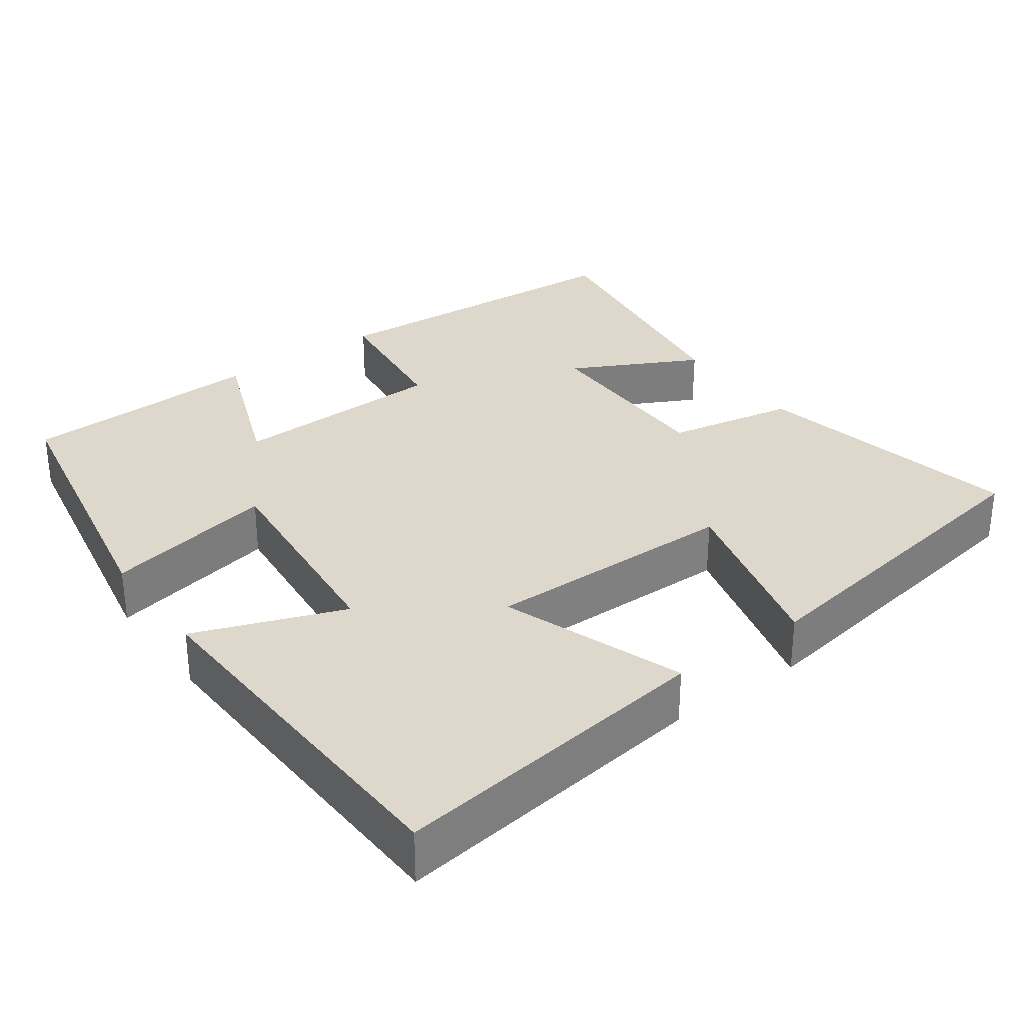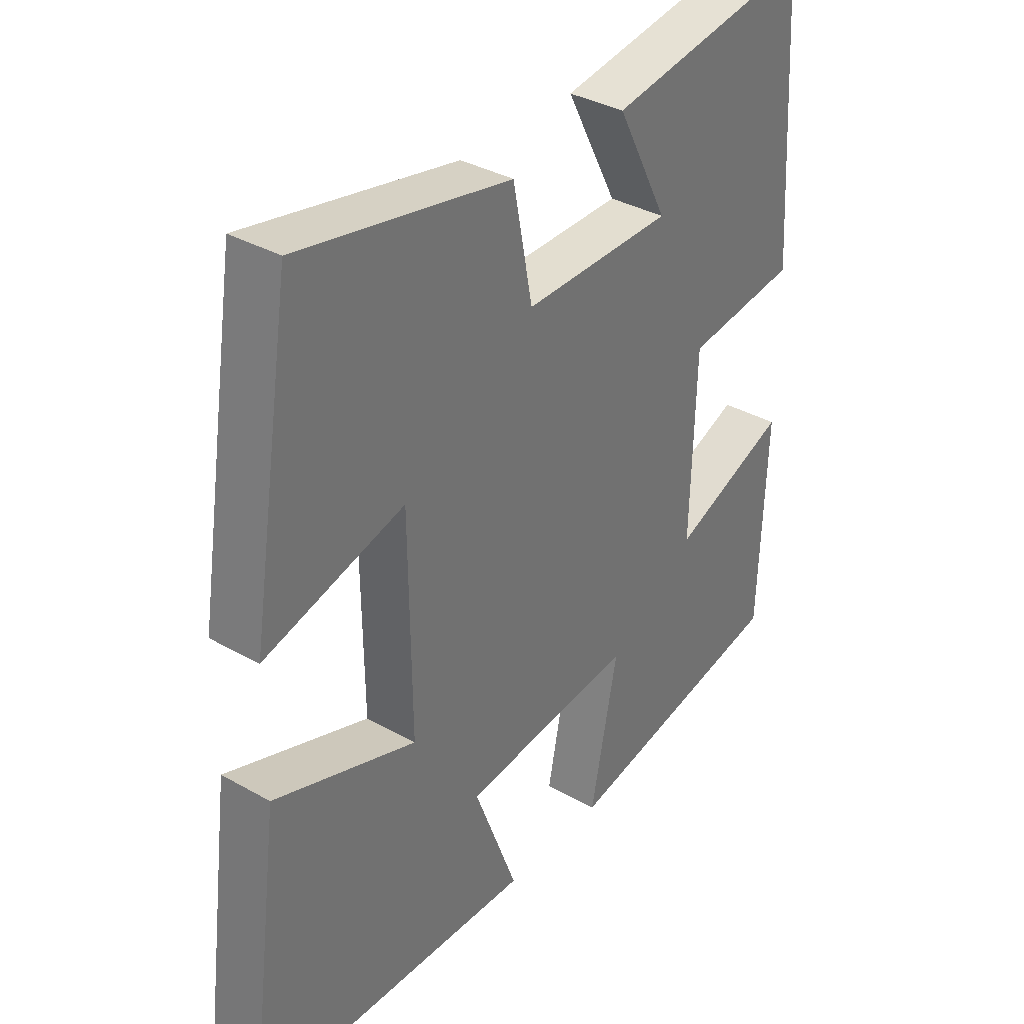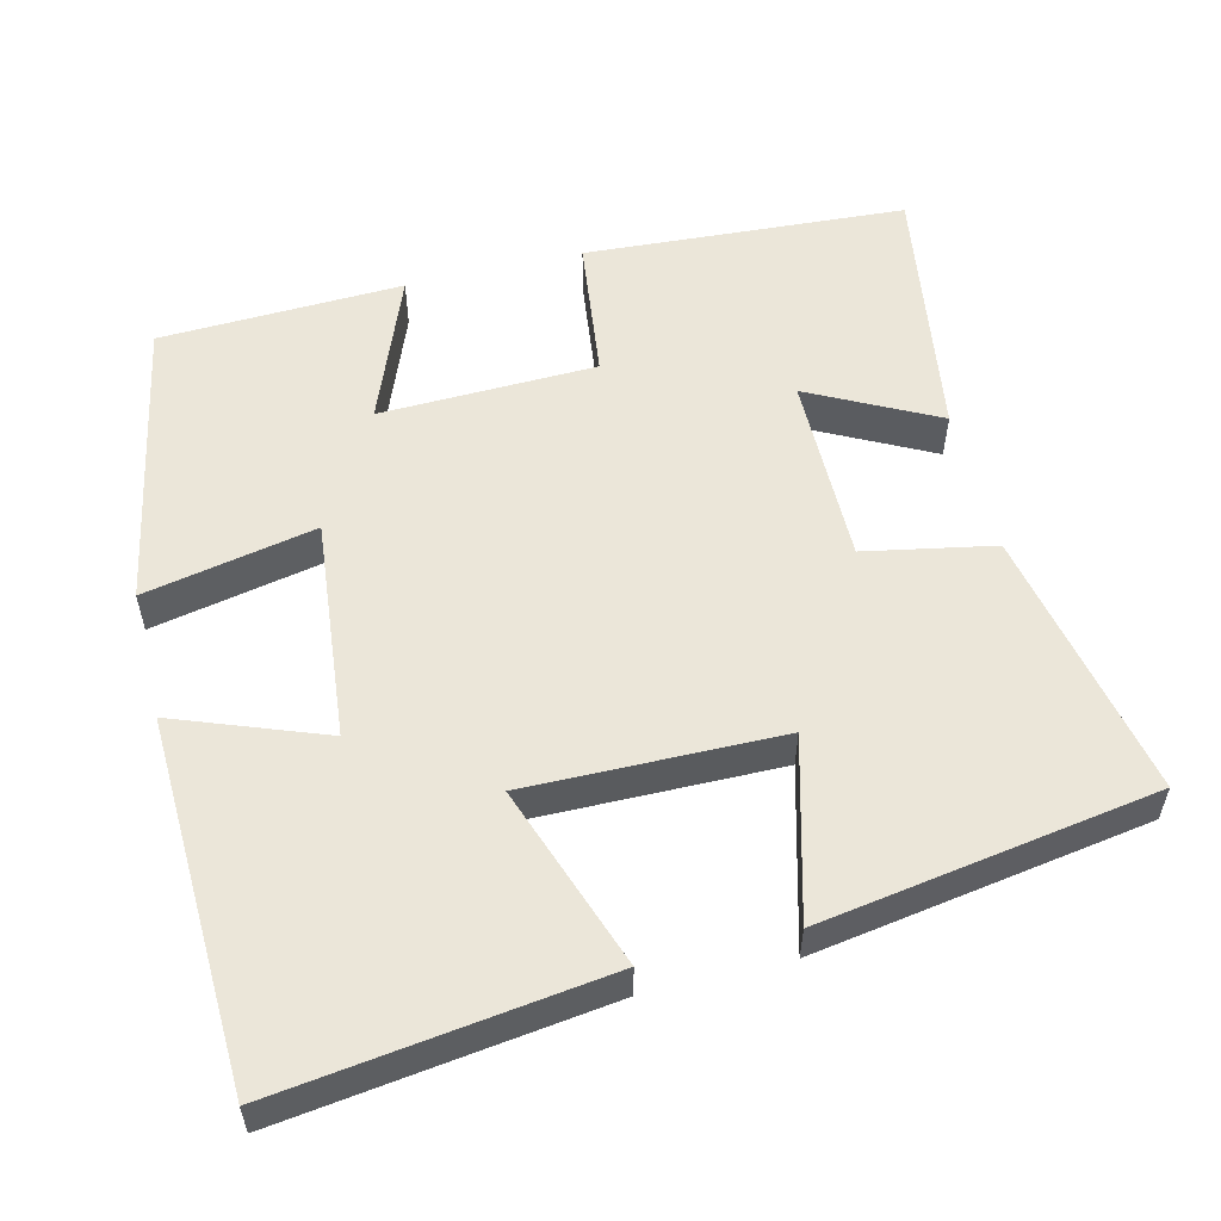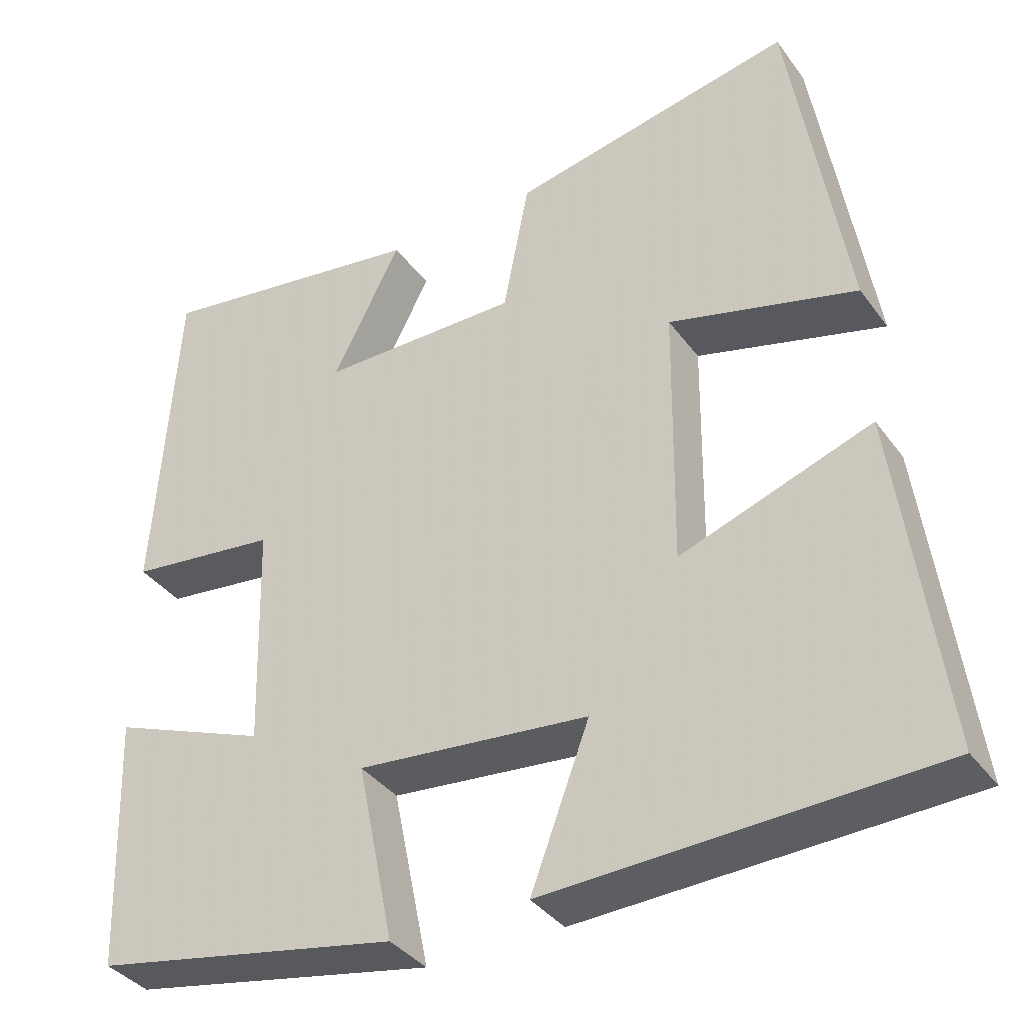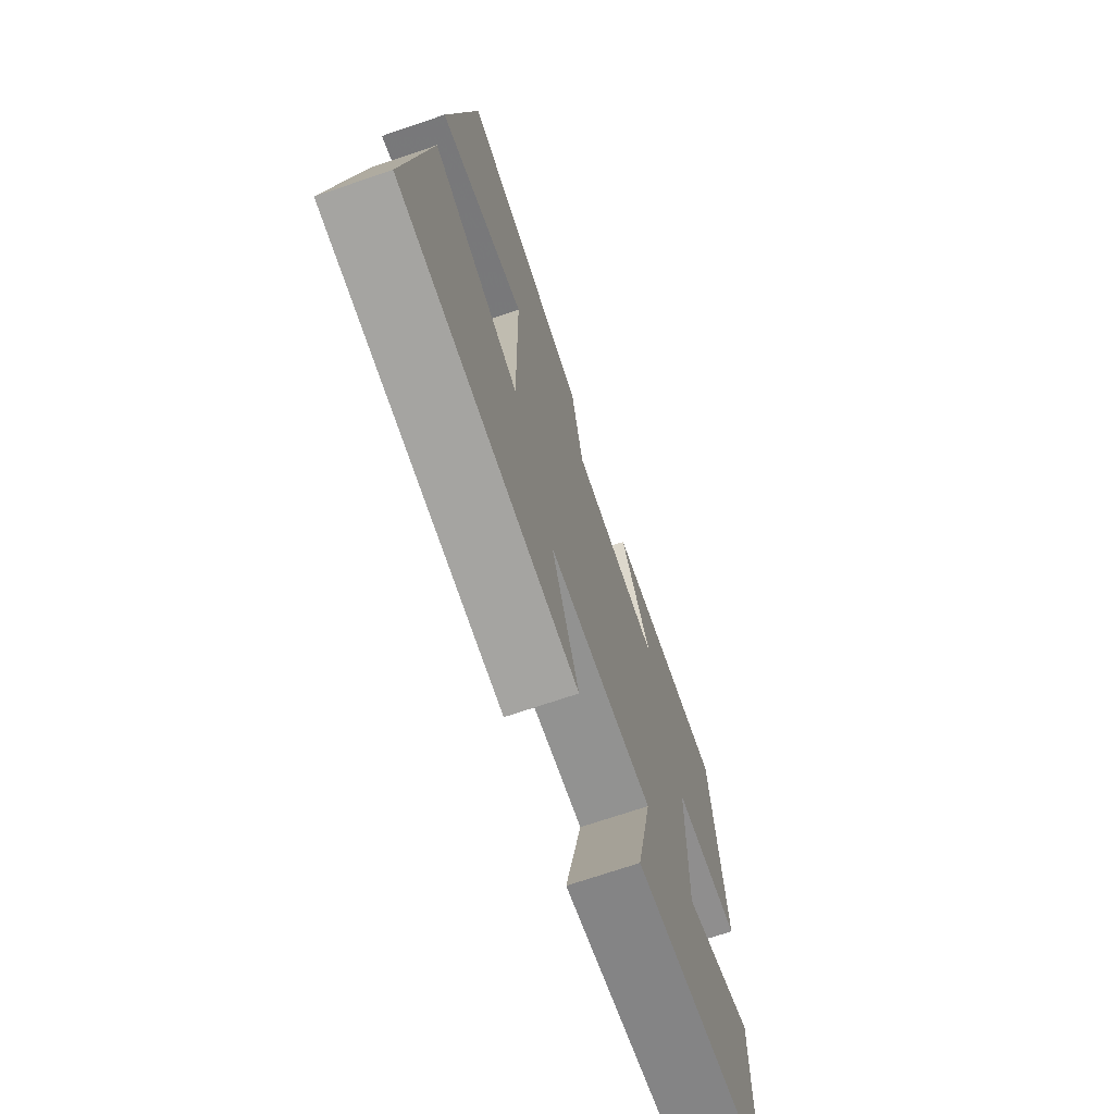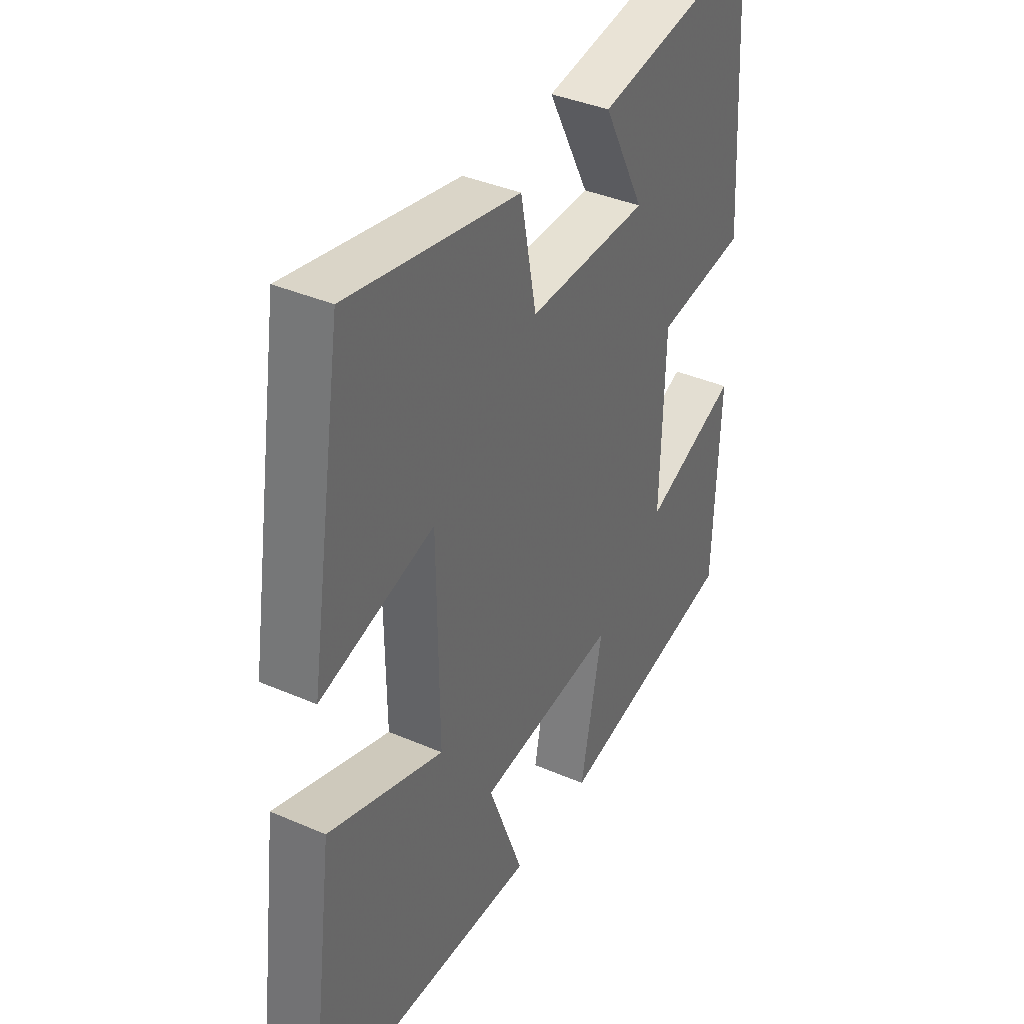
<metadata>
{"format":"obj","ext":"obj","renderer":"f3d","projection":"perspective","resolution":1024,"background":"white","views":[{"elev":31.2,"azim":-126.2,"up":"+Y"},{"elev":35.4,"azim":-53.1,"up":"+Z"},{"elev":55.2,"azim":-103.9,"up":"+Y"},{"elev":-37.2,"azim":-148.2,"up":"+Z"},{"elev":-71.6,"azim":-71.3,"up":"+Z"},{"elev":38.4,"azim":-61.3,"up":"+Z"}]}
</metadata>
<code>
v -0.43 0.07 0.571
v -0.072 0.07 0.5
v -0.039 0.07 0.33
v 0.213 0.07 0.332
v 0.126 0.07 0.5
v 0.473 0.07 0.554
v 0.5 0.07 0.129
v 0.31 0.07 0.105
v 0.302 0.07 -0.181
v 0.5 0.07 -0.103
v 0.488 0.07 -0.425
v 0.101 0.07 -0.5
v 0.147 0.07 -0.274
v -0.145 0.07 -0.304
v -0.071 0.07 -0.5
v -0.556 0.07 -0.483
v -0.5 0.07 -0.056
v -0.259 0.07 -0.14
v -0.263 0.07 0.194
v -0.5 0.07 0.13
v -0.43 0 0.571
v -0.072 0 0.5
v -0.039 0 0.33
v 0.213 0 0.332
v 0.126 0 0.5
v 0.473 0 0.554
v 0.5 0 0.129
v 0.31 0 0.105
v 0.302 0 -0.181
v 0.5 0 -0.103
v 0.488 0 -0.425
v 0.101 0 -0.5
v 0.147 0 -0.274
v -0.145 0 -0.304
v -0.071 0 -0.5
v -0.556 0 -0.483
v -0.5 0 -0.056
v -0.259 0 -0.14
v -0.263 0 0.194
v -0.5 0 0.13
f 19 20 1 2
f 18 19 2 3
f 15 16 17 18
f 14 15 18
f 13 14 18 3
f 10 11 12 13
f 9 10 13
f 8 9 13 3
f 7 8 3 4
f 4 5 6 7
f 22 21 40 39
f 23 22 39 38
f 38 37 36 35
f 38 35 34
f 23 38 34 33
f 33 32 31 30
f 33 30 29
f 23 33 29 28
f 24 23 28 27
f 27 26 25 24
f 1 21 22 2
f 2 22 23 3
f 3 23 24 4
f 4 24 25 5
f 5 25 26 6
f 6 26 27 7
f 7 27 28 8
f 8 28 29 9
f 9 29 30 10
f 10 30 31 11
f 11 31 32 12
f 12 32 33 13
f 13 33 34 14
f 14 34 35 15
f 15 35 36 16
f 16 36 37 17
f 17 37 38 18
f 18 38 39 19
f 19 39 40 20
f 20 40 21 1

</code>
